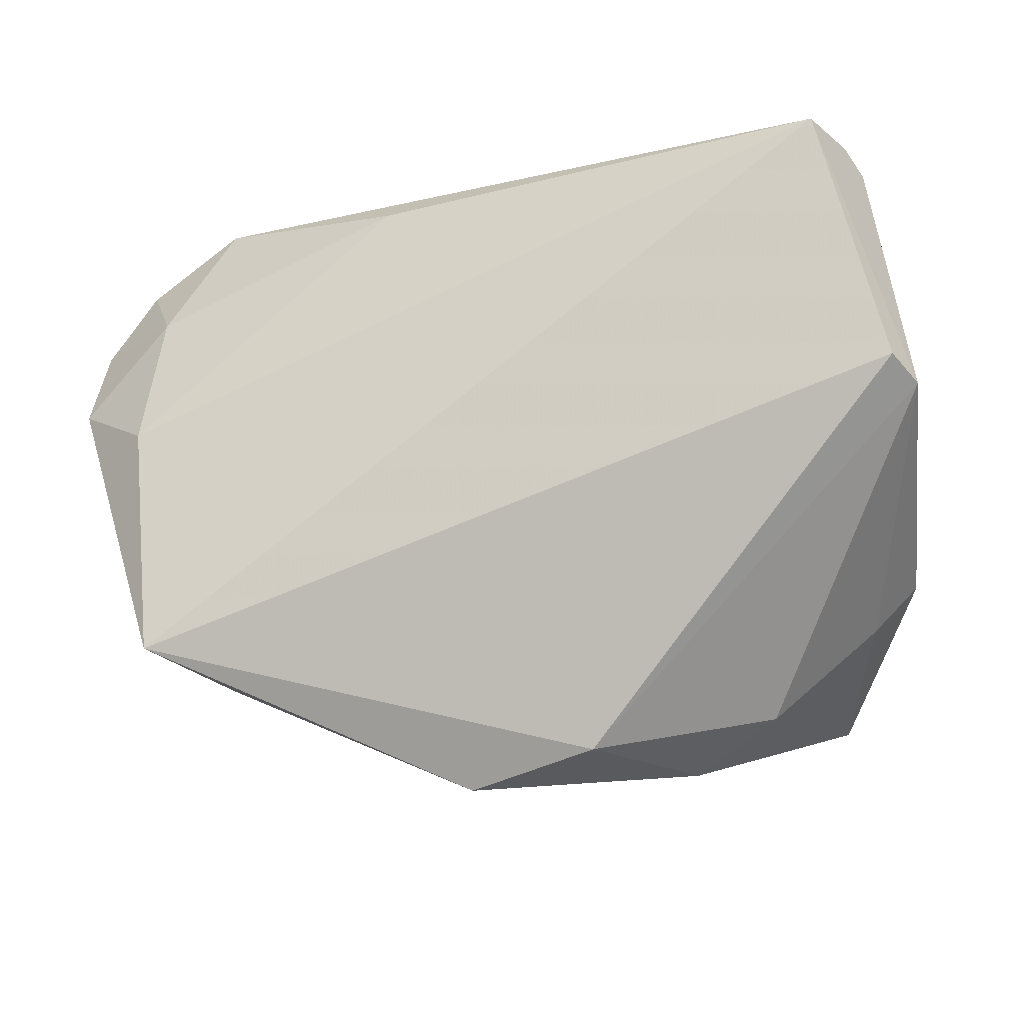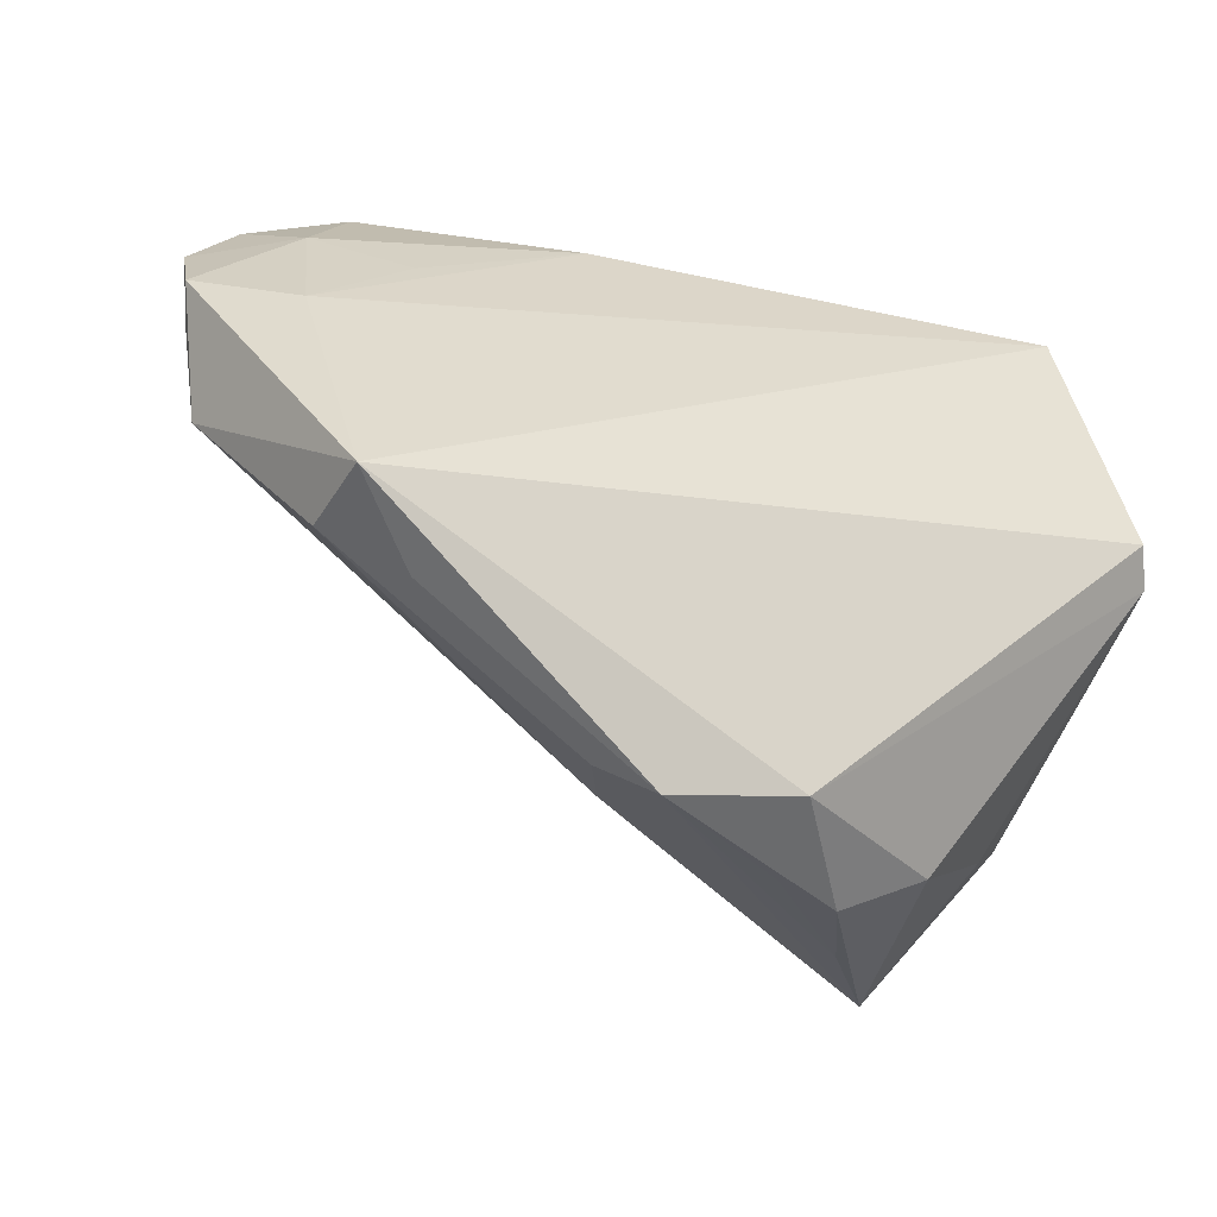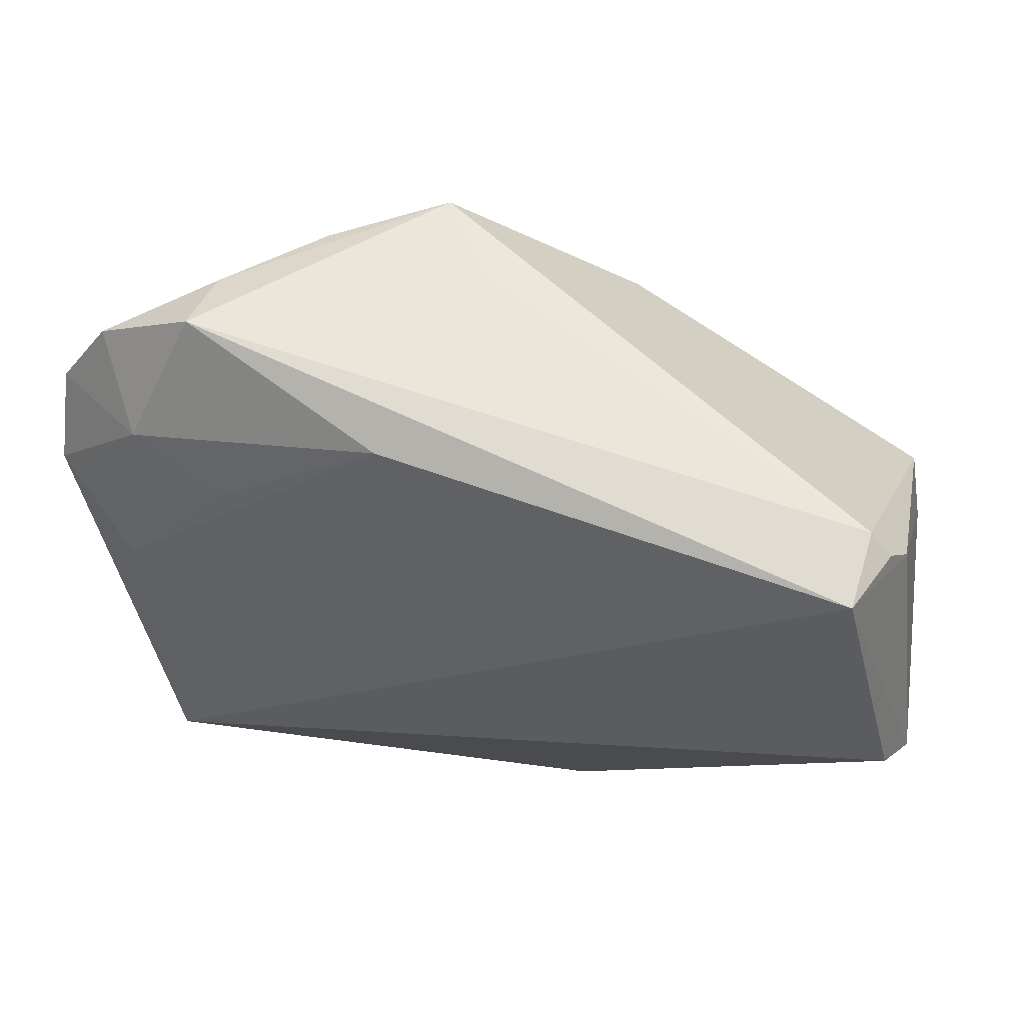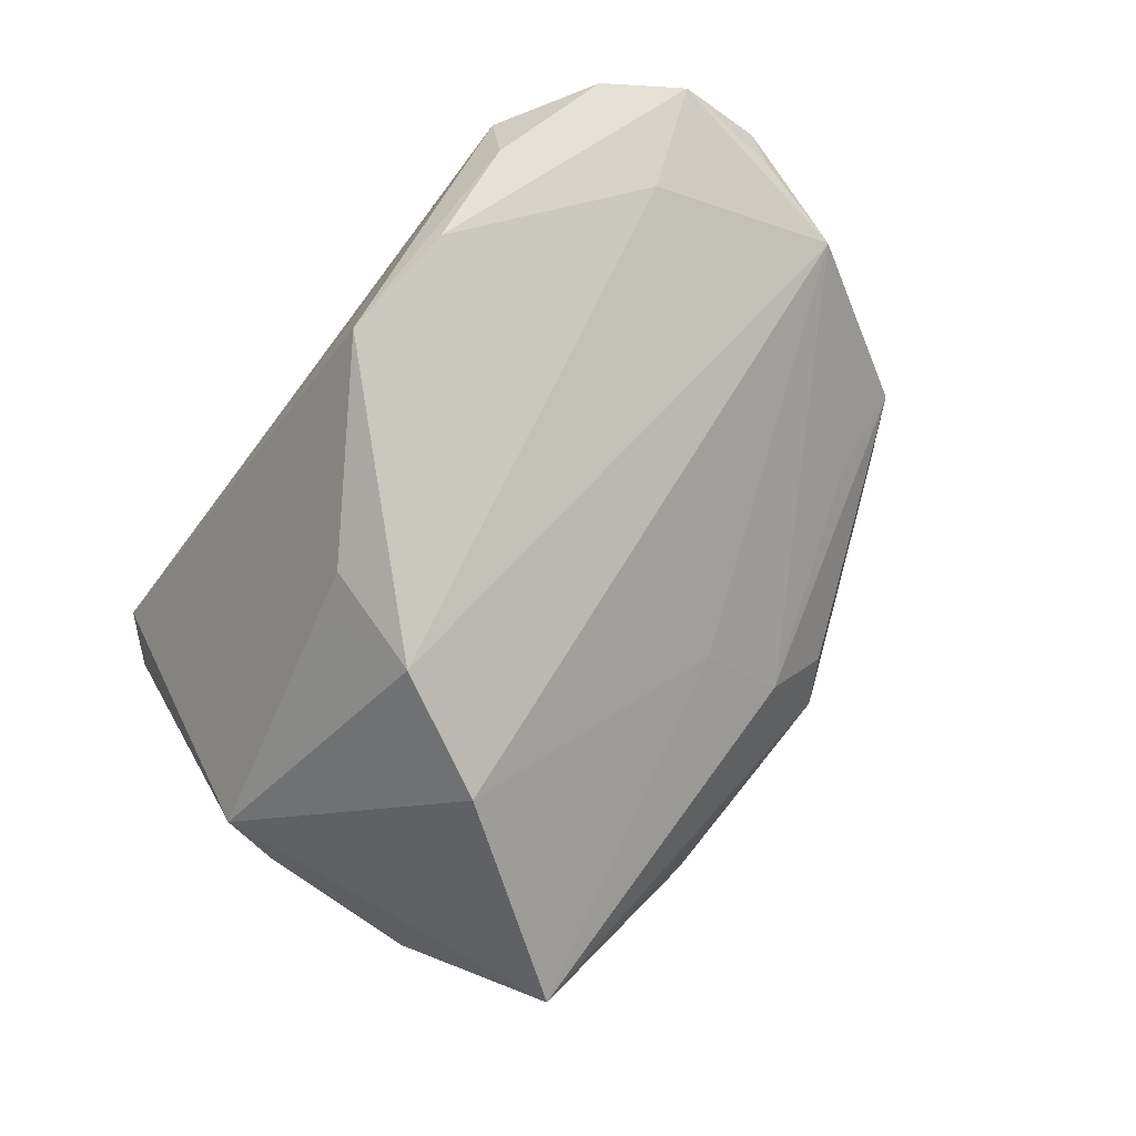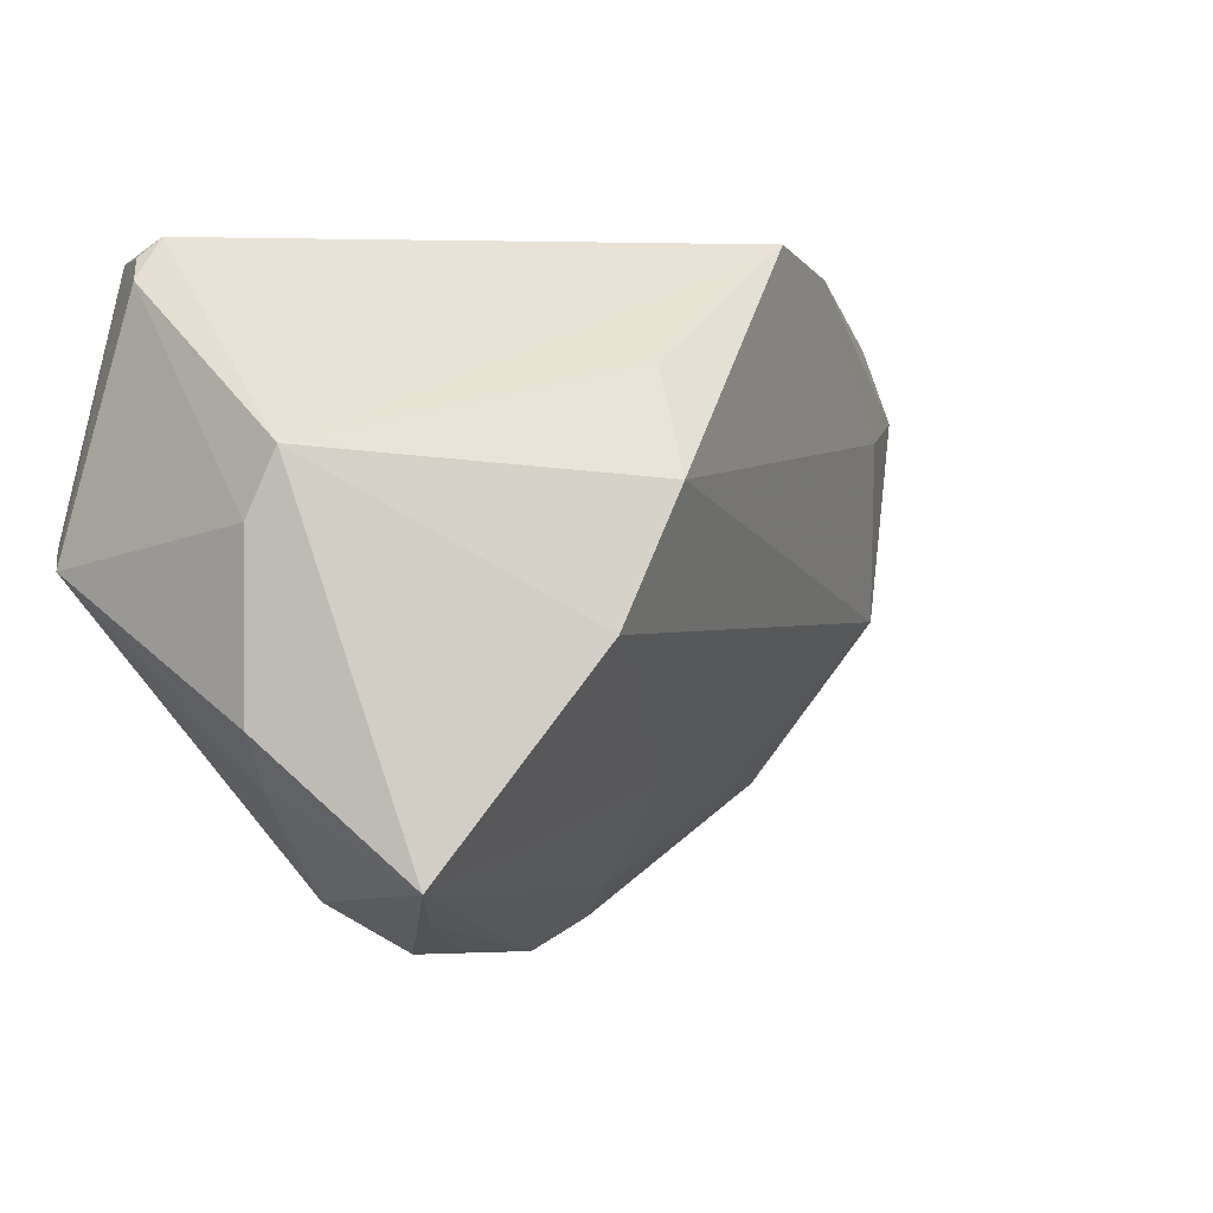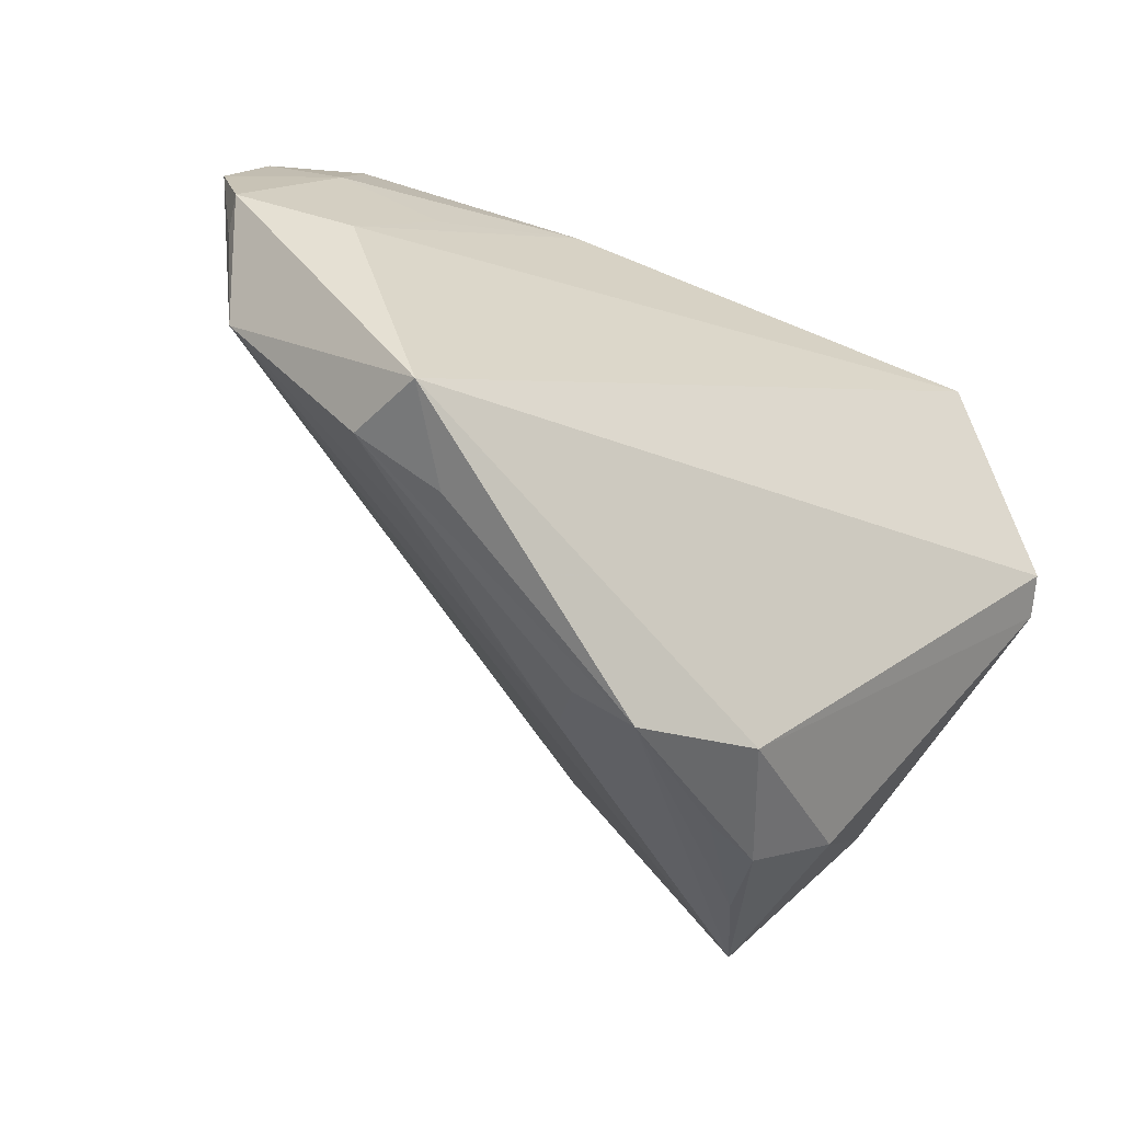
<metadata>
{"format":"obj","ext":"obj","renderer":"f3d","projection":"perspective","resolution":1024,"background":"white","views":[{"elev":-18.2,"azim":14.7,"up":"+Y"},{"elev":-45.7,"azim":-24.3,"up":"+Y"},{"elev":55.5,"azim":13.6,"up":"+Y"},{"elev":-73.2,"azim":-127.4,"up":"+Z"},{"elev":-0.6,"azim":139.7,"up":"+Y"},{"elev":-48.0,"azim":-35.8,"up":"+Y"}]}
</metadata>
<code>
v -0.02765 0.0178 0.01722
v -0.0333 -0.02002 0.02454
v -0.03391 -0.01899 0.0155
v -0.01008 0.03426 -0.01397
v -0.006241 -0.03111 0.01033
v -0.003492 0.03439 -0.004997
v -0.03795 0.01753 0.0007436
v -0.009928 0.03055 0.01679
v 0.04283 0.0292 0.01536
v -0.038 0.006081 0.01886
v 0.01449 0.01902 -0.01786
v 0.02111 -0.03198 0.0025
v -0.02175 0.03255 -0.007908
v 0.009729 0.02139 -0.01854
v 0.03505 -0.024 -0.01809
v 0.01234 -0.03108 0.01436
v 0.01918 -0.002737 -0.02427
v 0.02672 -0.02801 -0.007759
v 0.04446 -0.01071 -0.005705
v -0.04229 0.02818 0.006643
v 0.04754 0.00299 0.0209
v -0.0009 -0.03439 0.01266
v 0.04546 0.005007 0.02454
v -0.02502 -0.01919 0.01008
v 0.04287 0.01321 -0.008318
v -0.04736 0.02054 0.00751
v 0.0413 0.03162 0.01755
v 0.03901 0.03372 0.01683
v -0.04754 0.01155 0.01194
v -0.03107 0.03253 0.0006317
v -0.002384 -0.01718 -0.004198
v -0.04377 -0.00135 0.006942
v 0.02981 -0.02676 0.004384
v 0.01417 -0.03227 0.004549
v -0.04635 0.009135 0.009052
v 0.01197 0.01062 -0.02454
v 0.04011 -0.01625 -0.002194
v 0.03855 0.032 0.02454
v -0.02572 -0.02347 0.01754
v -0.002315 -0.02707 0.0027
v 0.04458 0.006669 -0.00588
v -0.0319 0.03439 0.008056
v -0.03745 0.0212 0.01395
f 25 4 28
f 2 23 38
f 28 42 38
f 16 23 2
f 28 4 6
f 6 42 28
f 4 42 6
f 9 25 28
f 15 25 19
f 2 38 10
f 4 25 14
f 14 36 4
f 17 25 15
f 17 36 25
f 25 9 41
f 41 19 25
f 28 38 27
f 27 9 28
f 38 9 27
f 2 3 39
f 8 38 42
f 8 10 38
f 4 36 7
f 25 36 11
f 11 14 25
f 36 14 11
f 31 17 15
f 19 41 21
f 23 16 21
f 16 33 21
f 21 41 9
f 21 38 23
f 21 9 38
f 12 33 16
f 15 33 12
f 30 42 4
f 30 20 42
f 26 20 13
f 4 7 13
f 13 7 26
f 13 30 4
f 20 30 13
f 43 20 26
f 42 20 43
f 43 8 42
f 26 7 32
f 32 3 2
f 17 31 32
f 36 17 32
f 32 7 36
f 19 21 37
f 37 21 33
f 15 19 37
f 37 33 15
f 15 12 18
f 10 43 29
f 29 43 26
f 2 10 29
f 29 32 2
f 10 8 1
f 1 43 10
f 8 43 1
f 3 32 24
f 26 32 35
f 35 29 26
f 32 29 35
f 22 12 16
f 15 18 22
f 22 16 2
f 2 39 22
f 22 39 3
f 3 5 22
f 40 31 15
f 15 22 40
f 40 22 5
f 40 32 31
f 40 24 32
f 3 24 40
f 40 5 3
f 34 18 12
f 12 22 34
f 34 22 18

</code>
